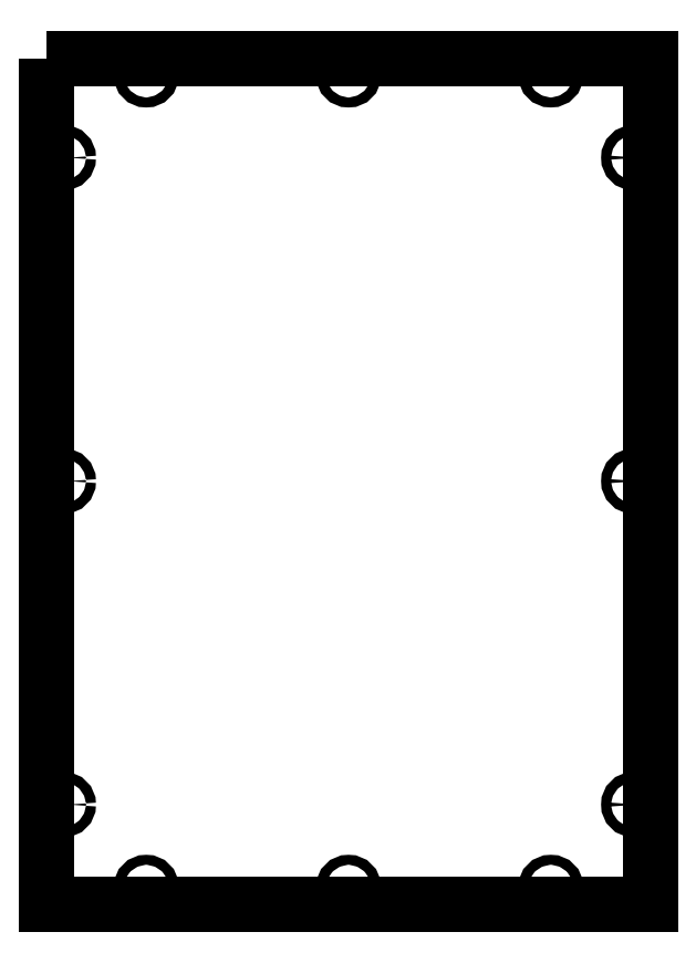
<metadata>
{"format":"dxf","ext":"dxf","renderer":"ezdxf+matplotlib","layout":"modelspace","background":"white","min_lineweight":24,"dpi":150}
</metadata>
<code>
0
SECTION
2
ENTITIES
0
CIRCLE
8
0
10
7
20
-10
30
0
40
3
210
0
220
5.231e-46
230
1
0
CIRCLE
8
0
10
7
20
185
30
0
40
3
210
0
220
5.231e-46
230
1
0
CIRCLE
8
0
10
57
20
430
30
-3.553e-14
40
3
210
-1.686e-64
220
1.578e-30
230
1
0
CIRCLE
8
0
10
301
20
430
30
0
40
3
210
2.422e-79
220
5.23e-46
230
1
0
CIRCLE
8
0
10
7
20
380
30
-3.553e-14
40
3
210
0
220
5.231e-46
230
1
0
CIRCLE
8
0
10
351
20
-10
30
0
40
3
210
-1.127e-80
220
5.231e-46
230
1
0
CIRCLE
8
0
10
351
20
185
30
0
40
3
210
2.422e-79
220
5.23e-46
230
1
0
CIRCLE
8
0
10
57
20
-60
30
0
40
3
210
-2.745e-65
220
1.578e-30
230
1
0
CIRCLE
8
0
10
179
20
430
30
-3.553e-14
40
3
210
2.422e-79
220
5.23e-46
230
1
0
CIRCLE
8
0
10
301
20
-60
30
0
40
3
210
3.943e-80
220
5.23e-46
230
1
0
CIRCLE
8
0
10
179
20
-60
30
0
40
3
210
3.943e-80
220
5.23e-46
230
1
0
CIRCLE
8
0
10
351
20
380
30
-3.553e-14
40
3
210
2.422e-79
220
5.23e-46
230
1
0
LWPOLYLINE
8
0
90
4
70
1
43
0
10
-3
20
440
10
361
20
440
10
361
20
-70
10
-3
20
-70
0
ENDSEC
0
EOF

</code>
